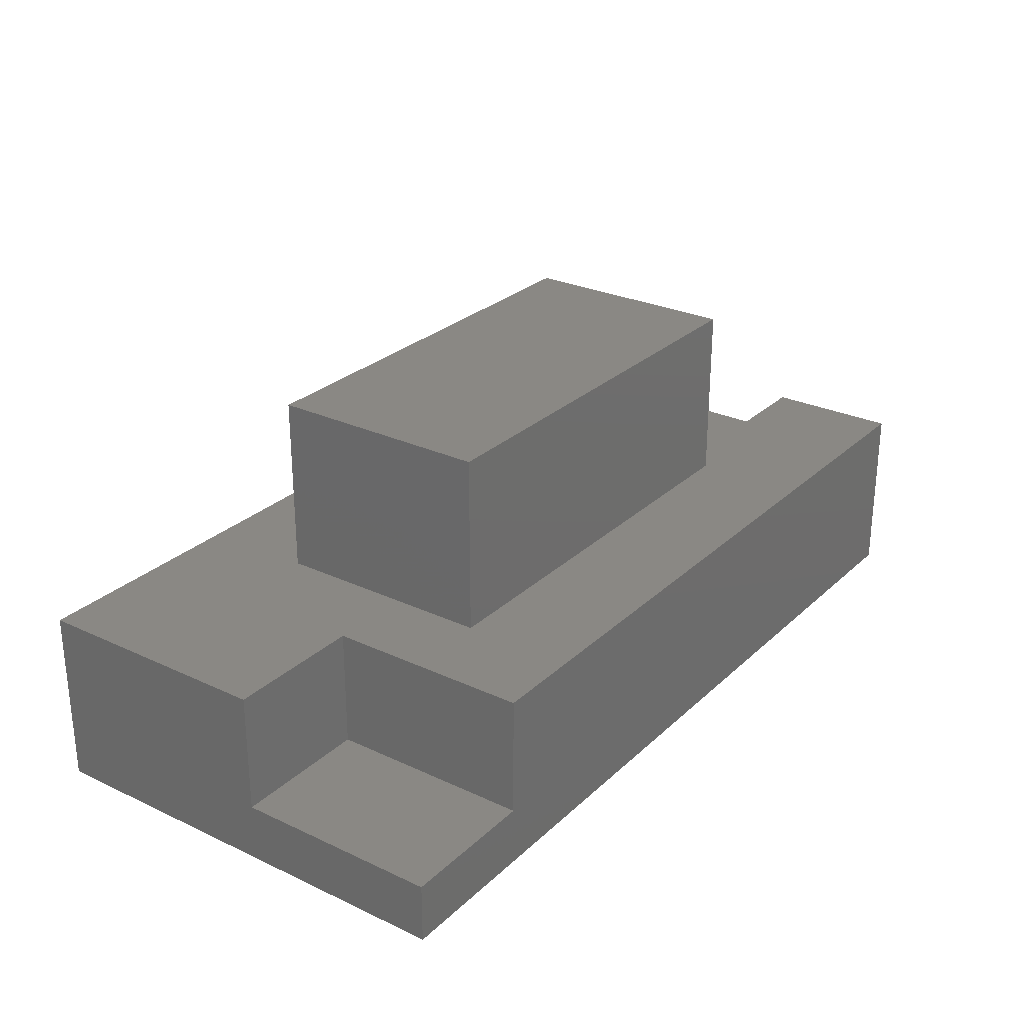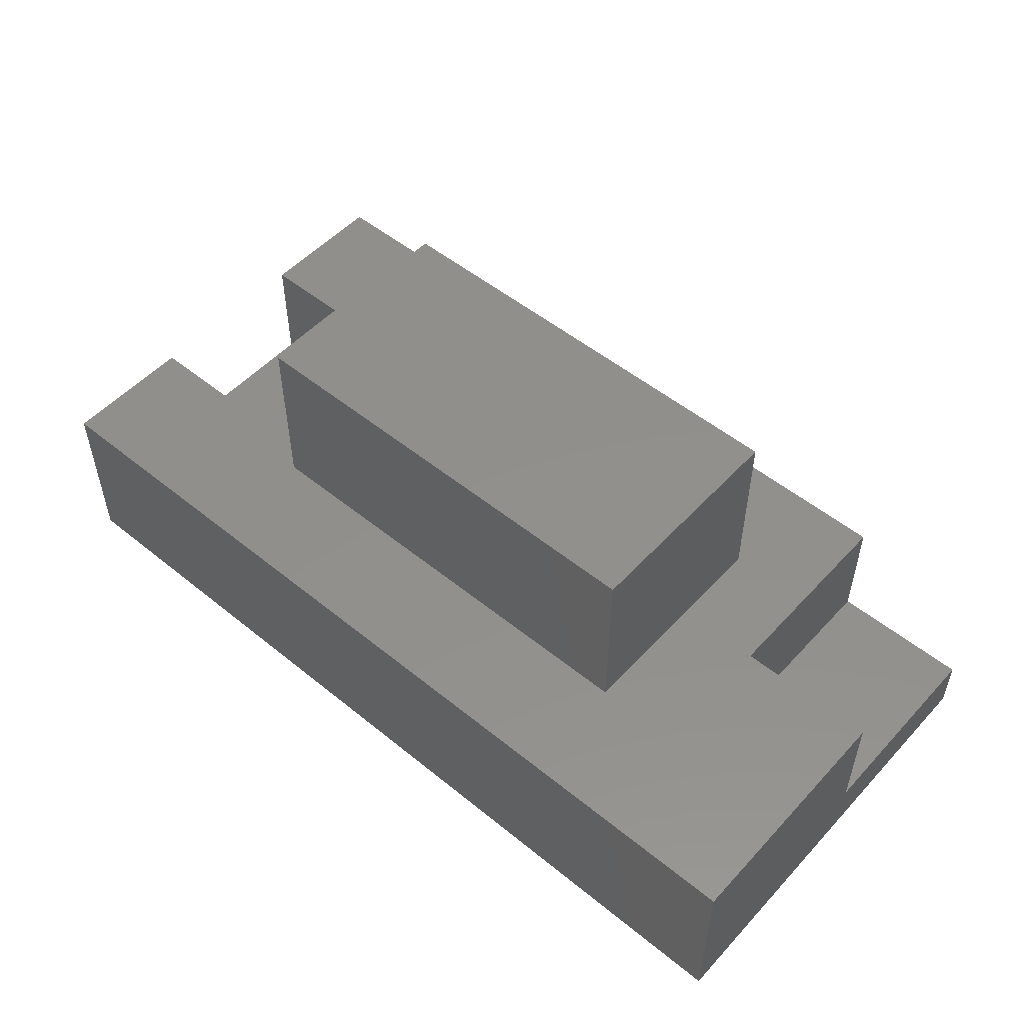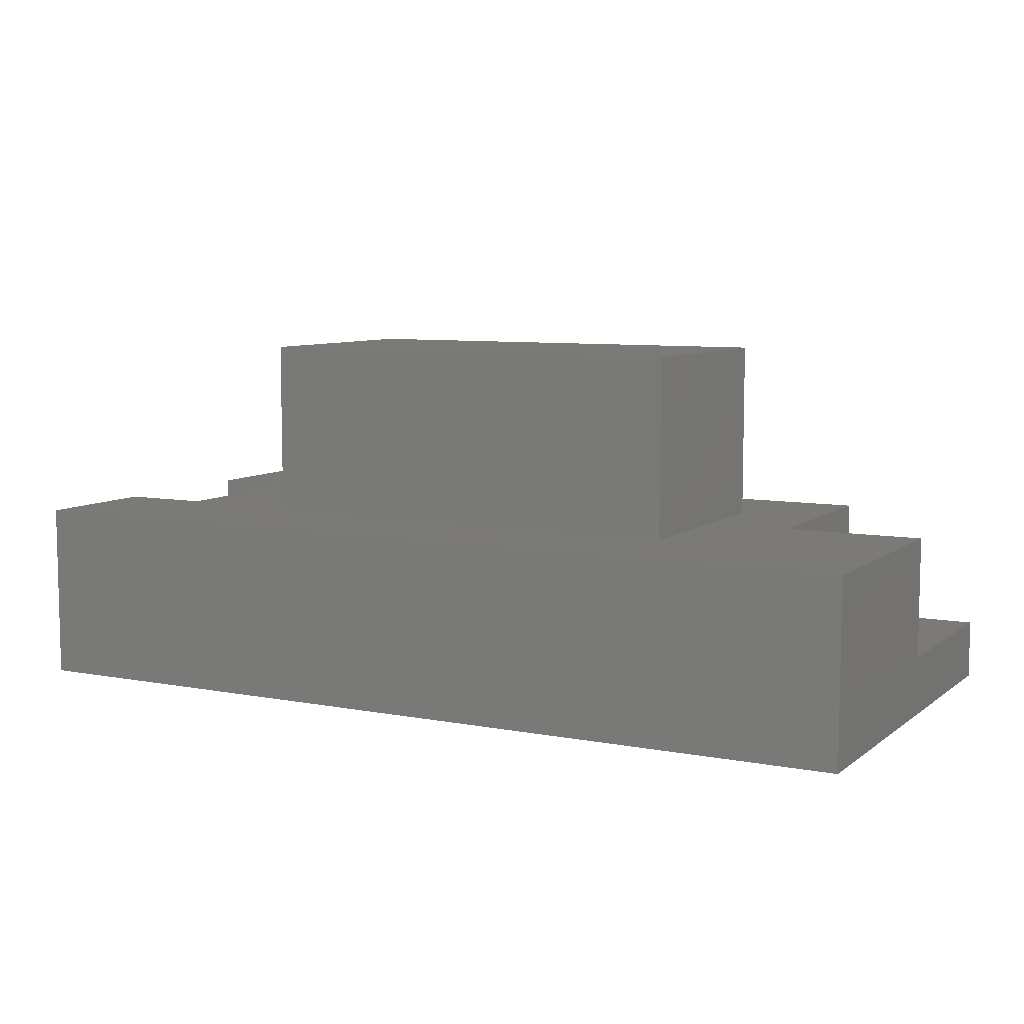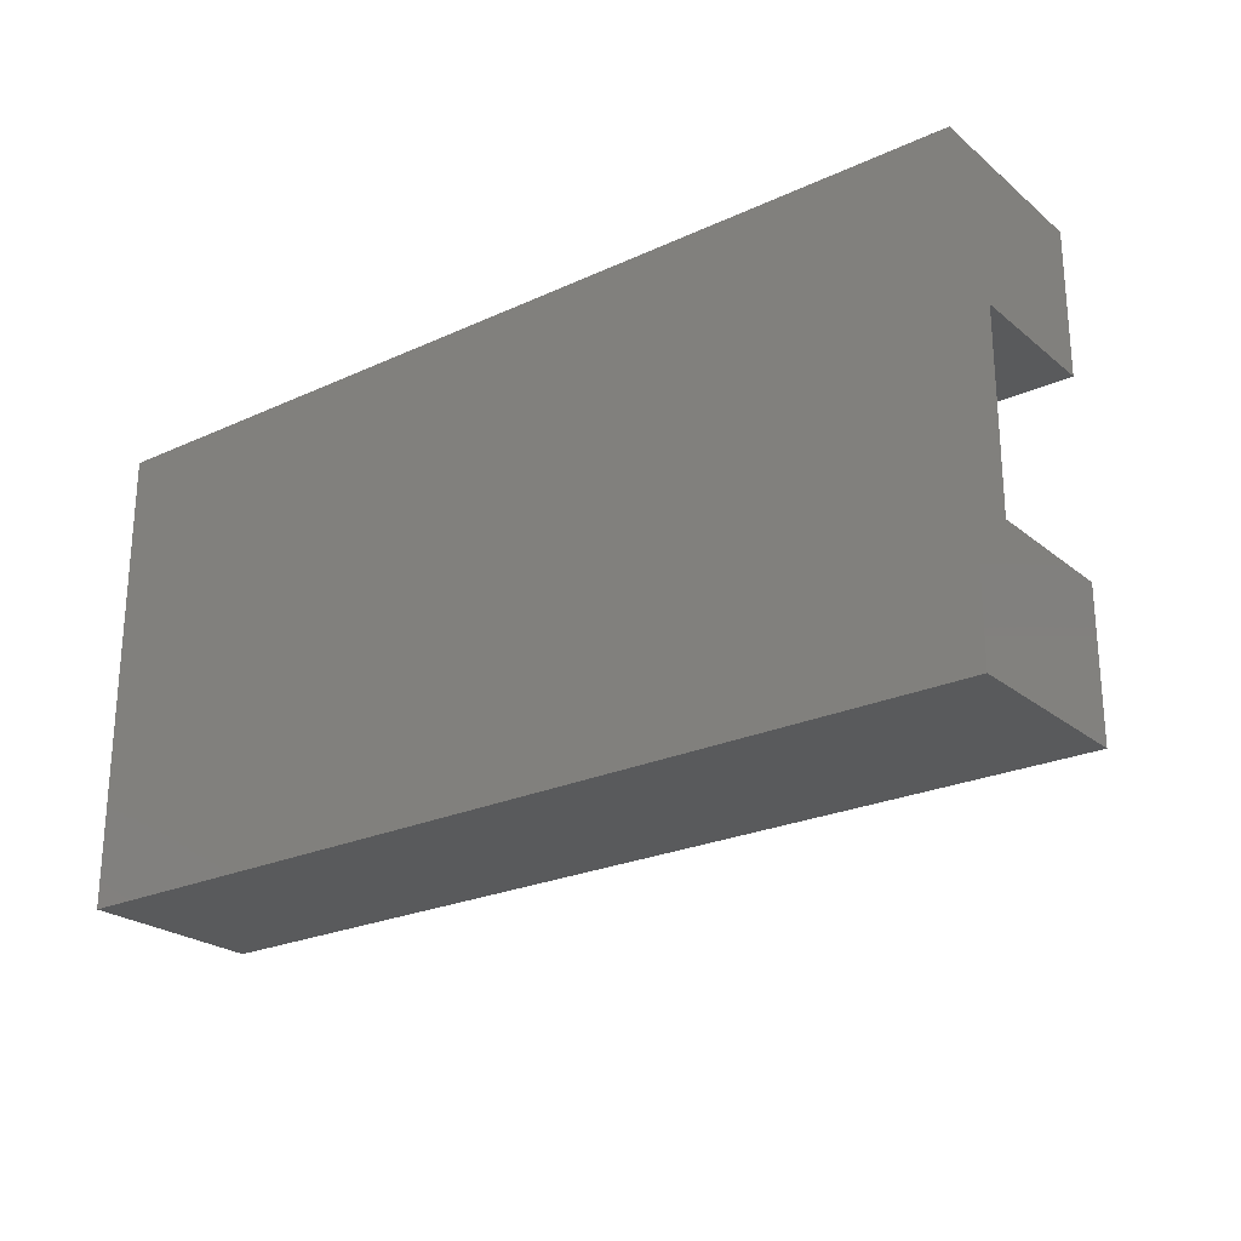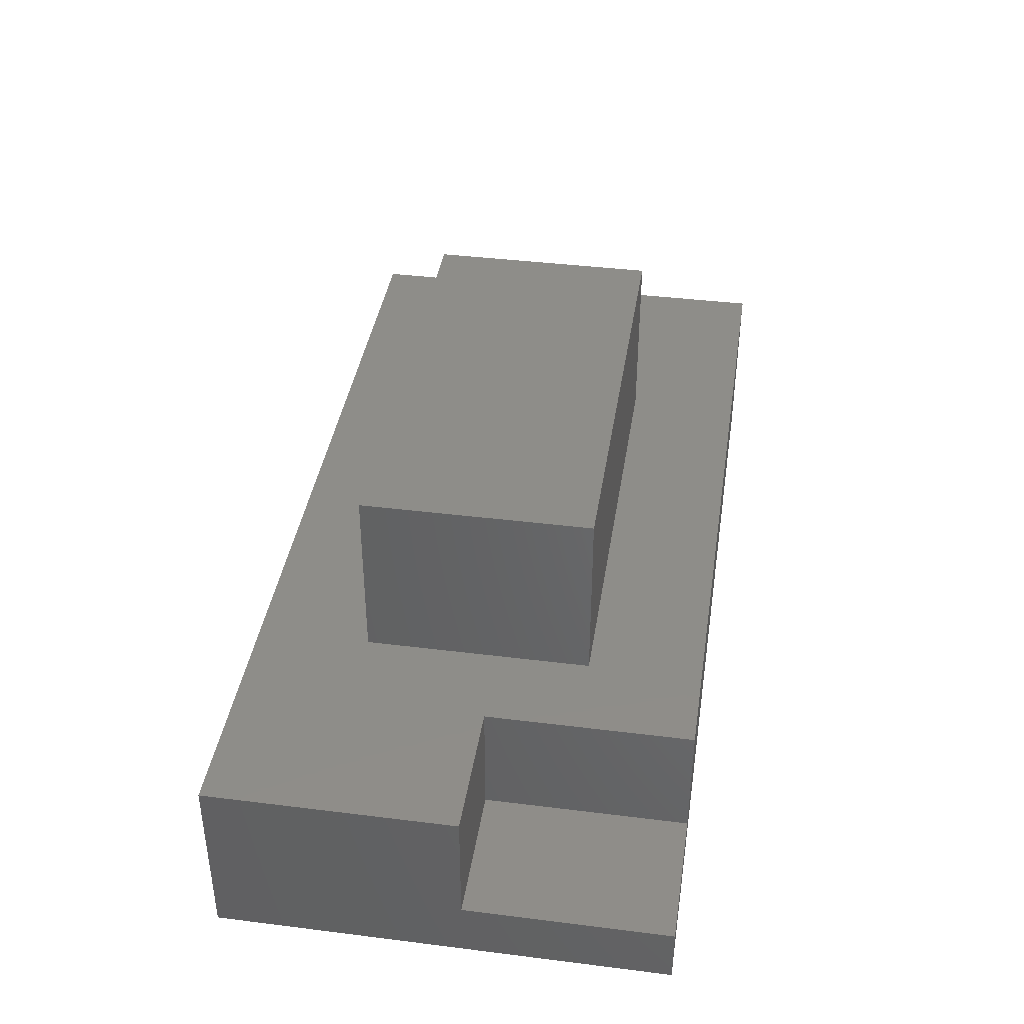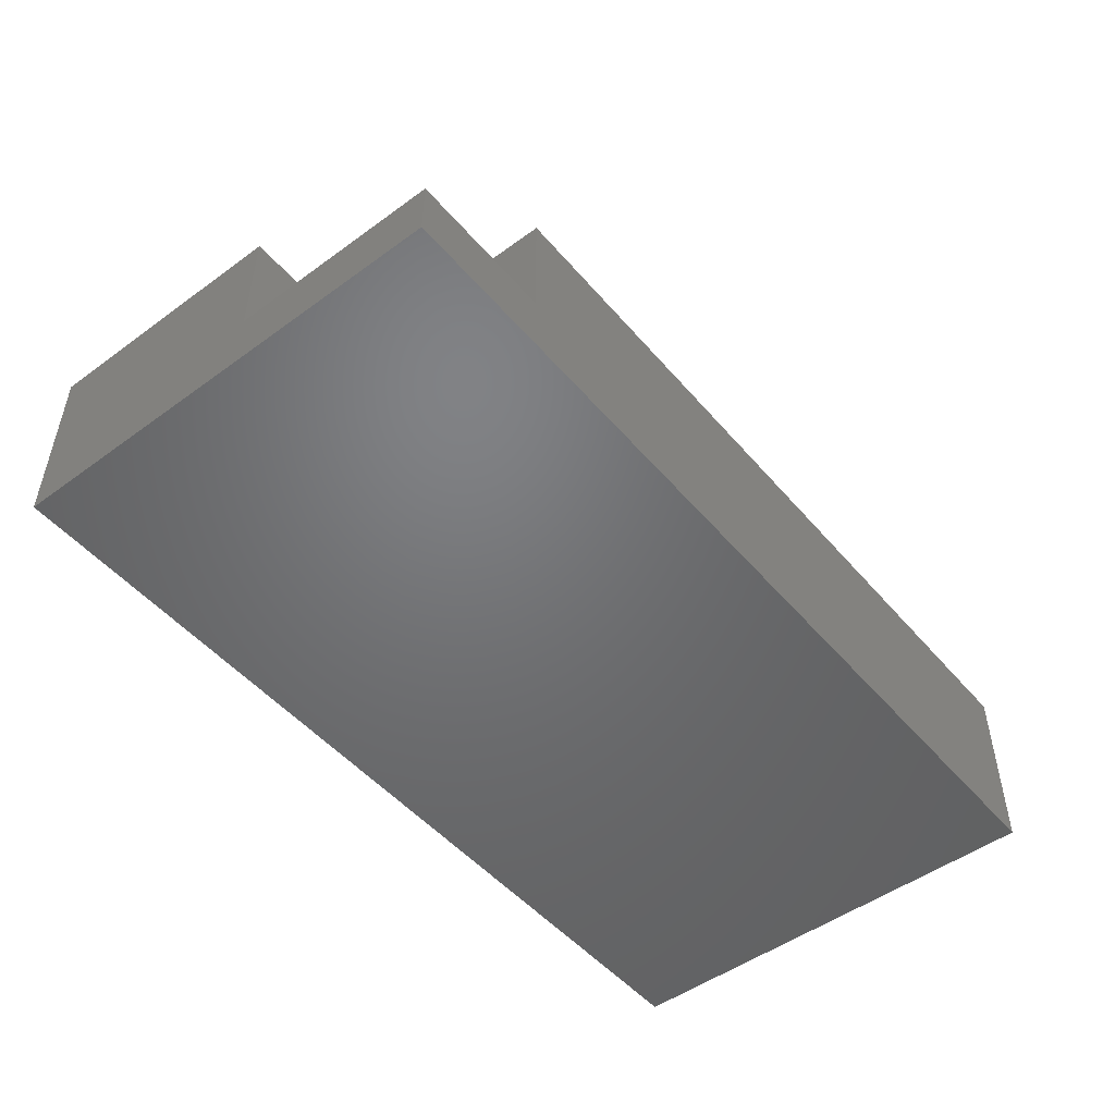
<metadata>
{"format":"stl","ext":"stl","renderer":"f3d","projection":"perspective","resolution":1024,"background":"white","views":[{"elev":27.2,"azim":125.8,"up":"+Z"},{"elev":52.2,"azim":41.2,"up":"+Z"},{"elev":7.8,"azim":28.1,"up":"+Z"},{"elev":-24.1,"azim":-142.8,"up":"+Y"},{"elev":39.9,"azim":98.8,"up":"+Z"},{"elev":-49.8,"azim":128.8,"up":"+Z"}]}
</metadata>
<code>
# stl→obj: 30 verts, 56 faces
v 84.4 50 20
v 0 50 20
v 10 35 20
v 0 35 20
v 100 0 20
v 75 12.5 20
v 0 0 20
v 25 12.5 20
v 100 27.3 20
v 84.4 27.3 20
v 75 37.5 20
v 25 37.5 20
v 10 15 20
v 0 15 20
v 0 35 5
v 0 50 0
v 0 15 5
v 0 0 0
v 75 37.5 40
v 75 12.5 40
v 25 37.5 40
v 25 12.5 40
v 100 50 0
v 100 50 6.6
v 100 27.3 6.6
v 100 0 0
v 84.4 50 6.6
v 10 35 5
v 10 15 5
v 84.4 27.3 6.6
f 1 2 3
f 3 2 4
f 5 6 7
f 7 6 8
f 5 9 6
f 6 9 10
f 6 10 11
f 11 10 1
f 11 1 12
f 12 1 3
f 12 3 8
f 8 3 13
f 8 13 7
f 7 13 14
f 4 2 15
f 15 2 16
f 15 16 17
f 17 16 18
f 17 18 14
f 14 18 7
f 19 20 11
f 11 20 6
f 21 19 12
f 12 19 11
f 22 21 8
f 8 21 12
f 20 22 6
f 6 22 8
f 21 22 19
f 19 22 20
f 23 24 25
f 9 5 25
f 25 5 26
f 25 26 23
f 18 26 7
f 7 26 5
f 24 23 27
f 27 23 16
f 27 16 1
f 1 16 2
f 18 16 26
f 26 16 23
f 28 29 3
f 3 29 13
f 29 17 13
f 13 17 14
f 15 28 4
f 4 28 3
f 15 17 28
f 28 17 29
f 25 30 9
f 9 30 10
f 30 27 10
f 10 27 1
f 27 30 24
f 24 30 25

</code>
